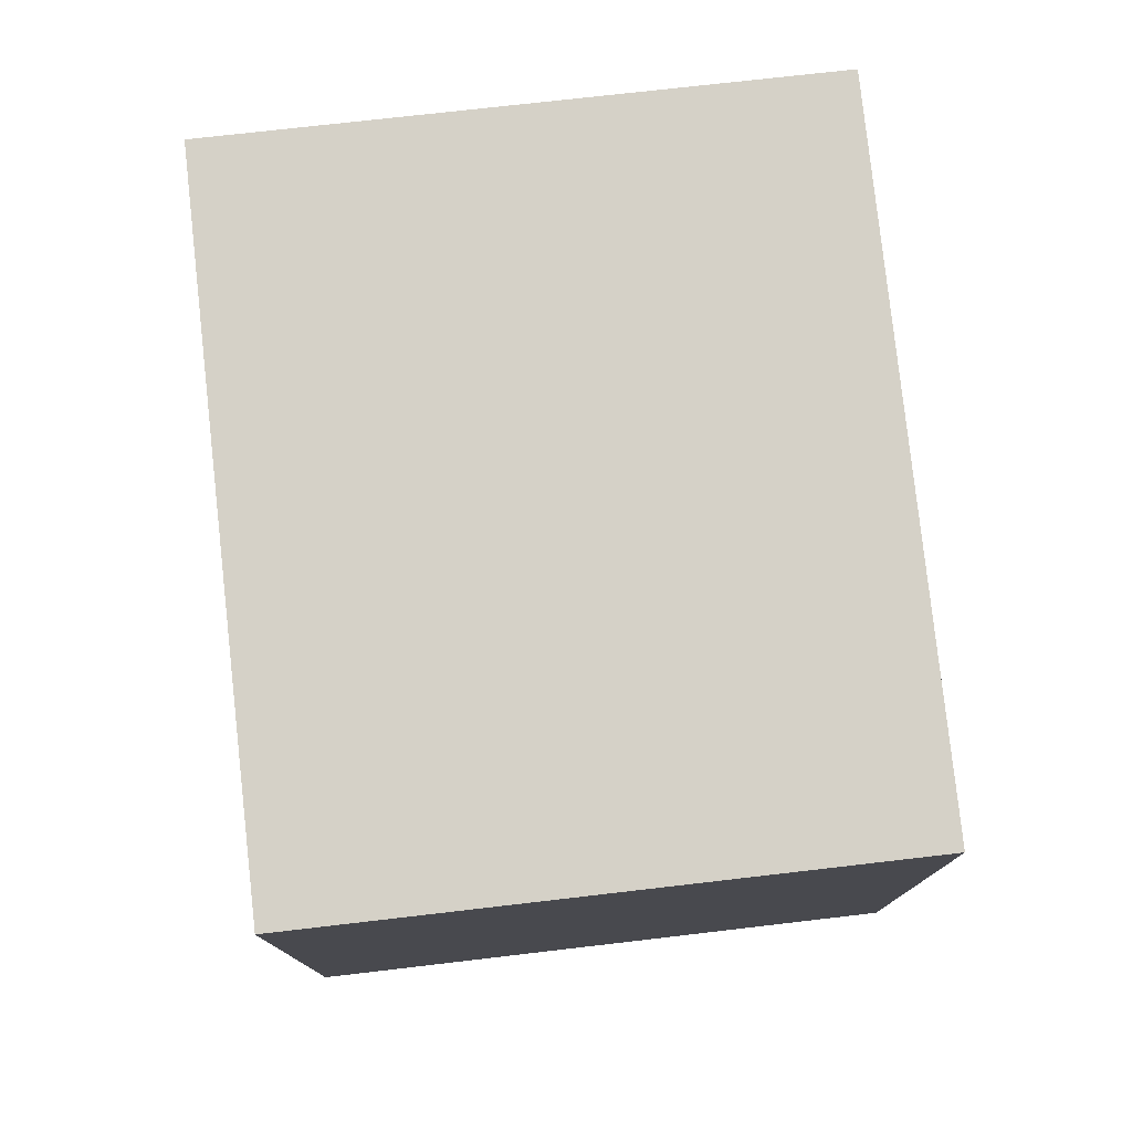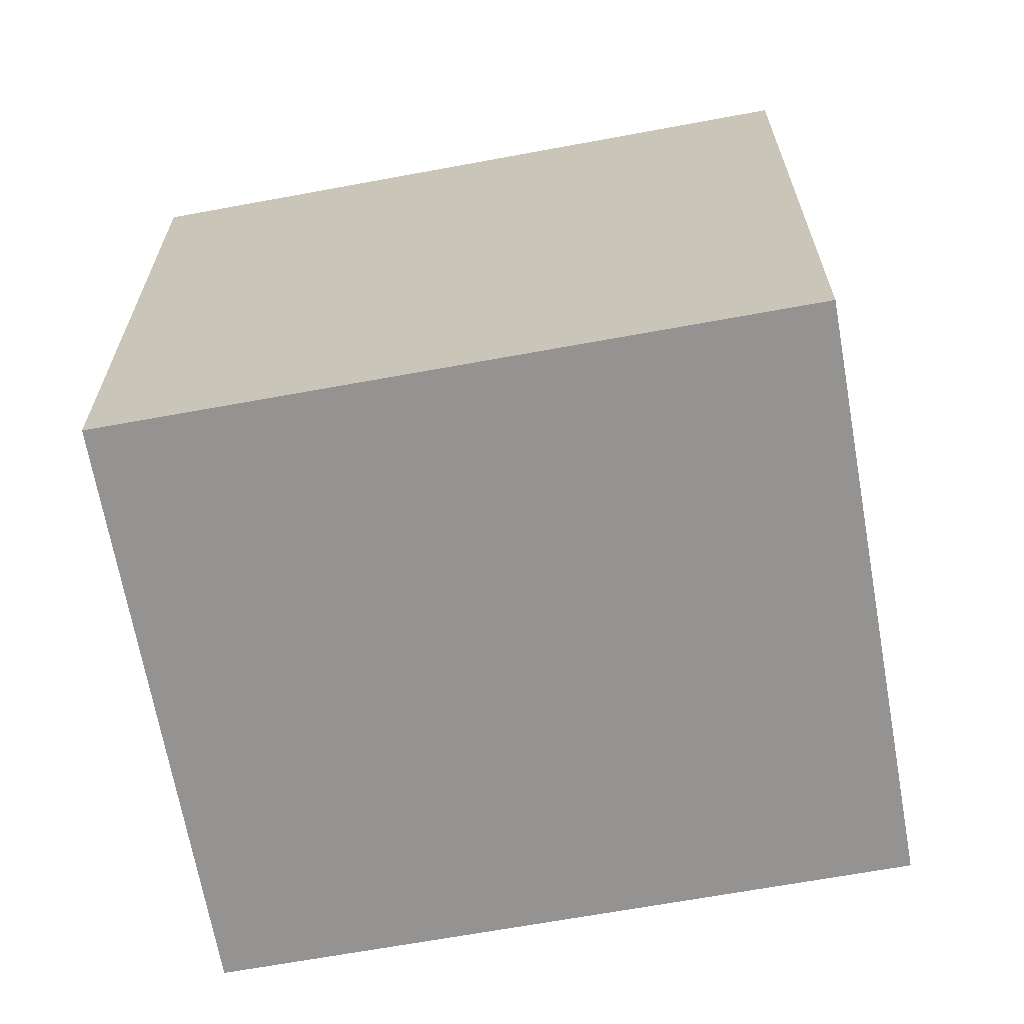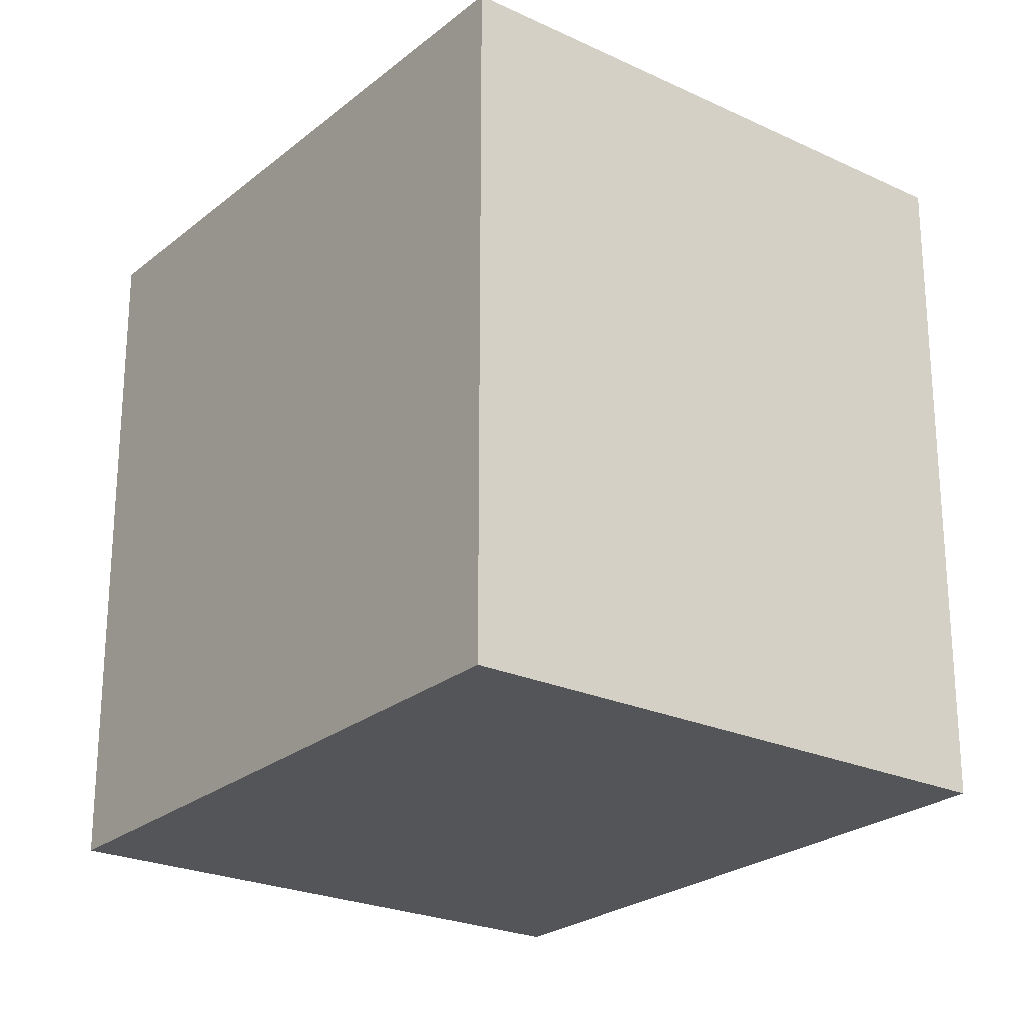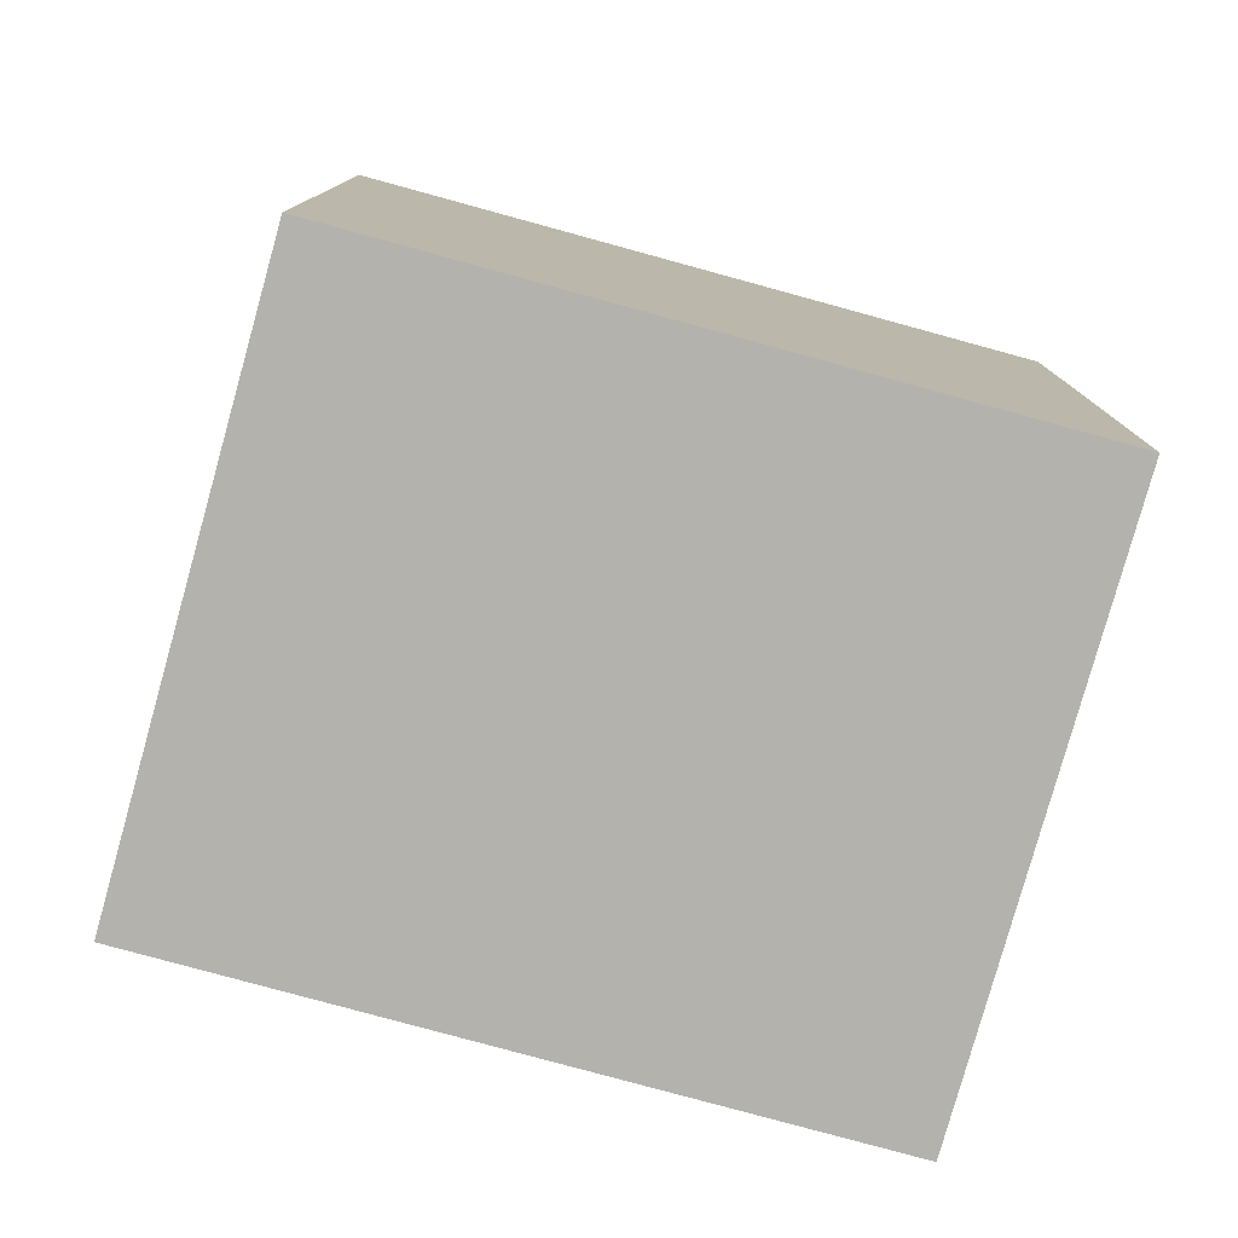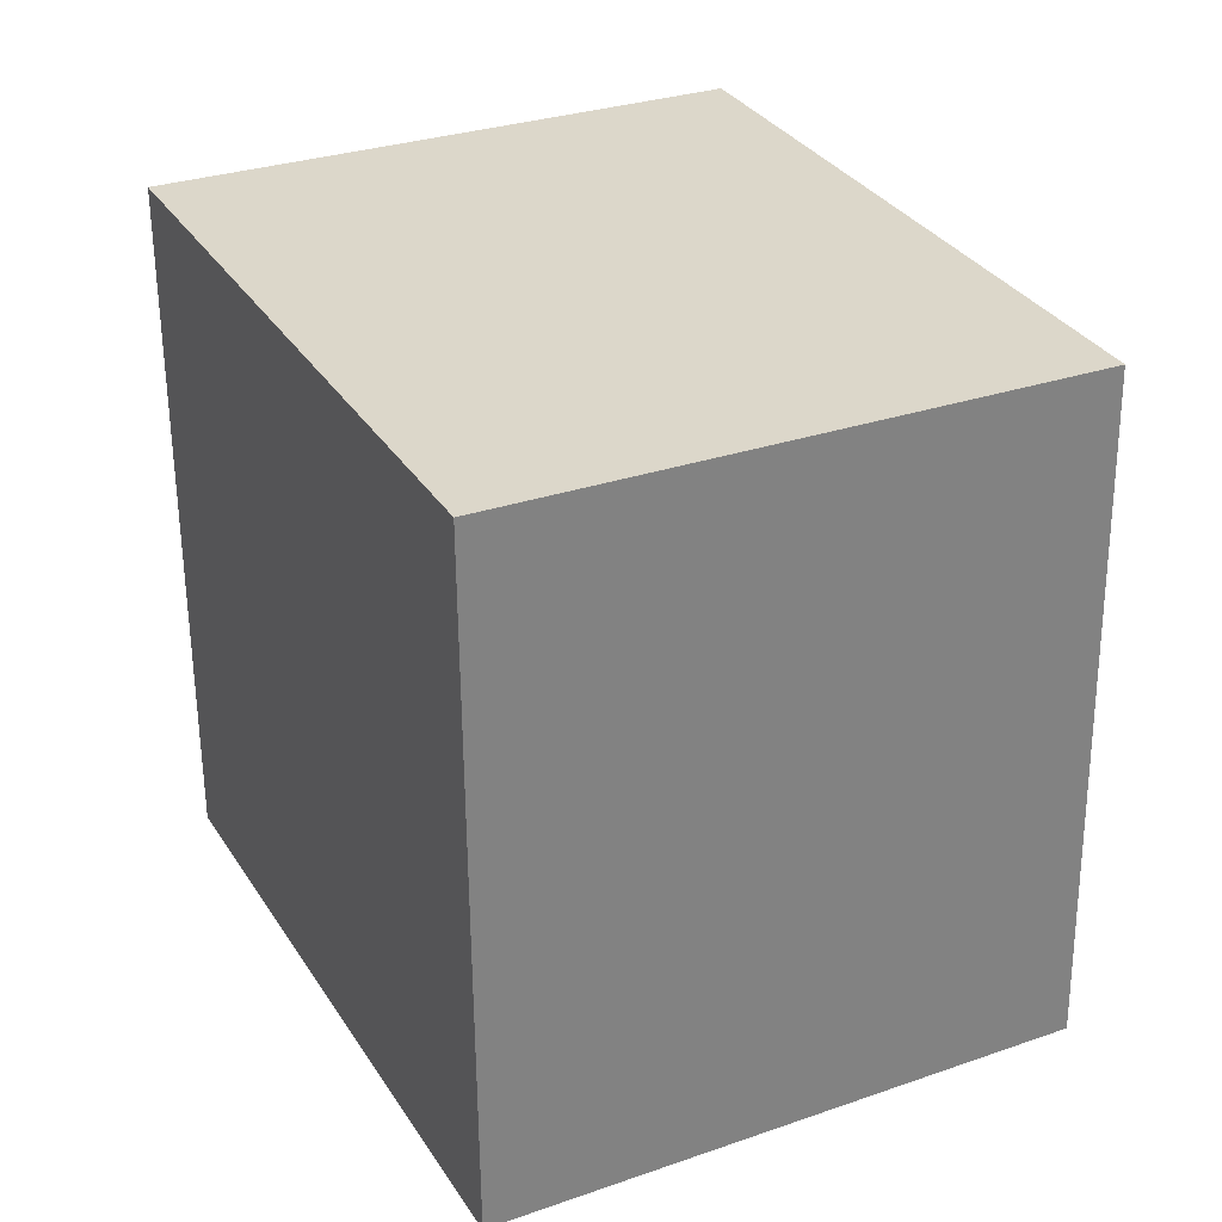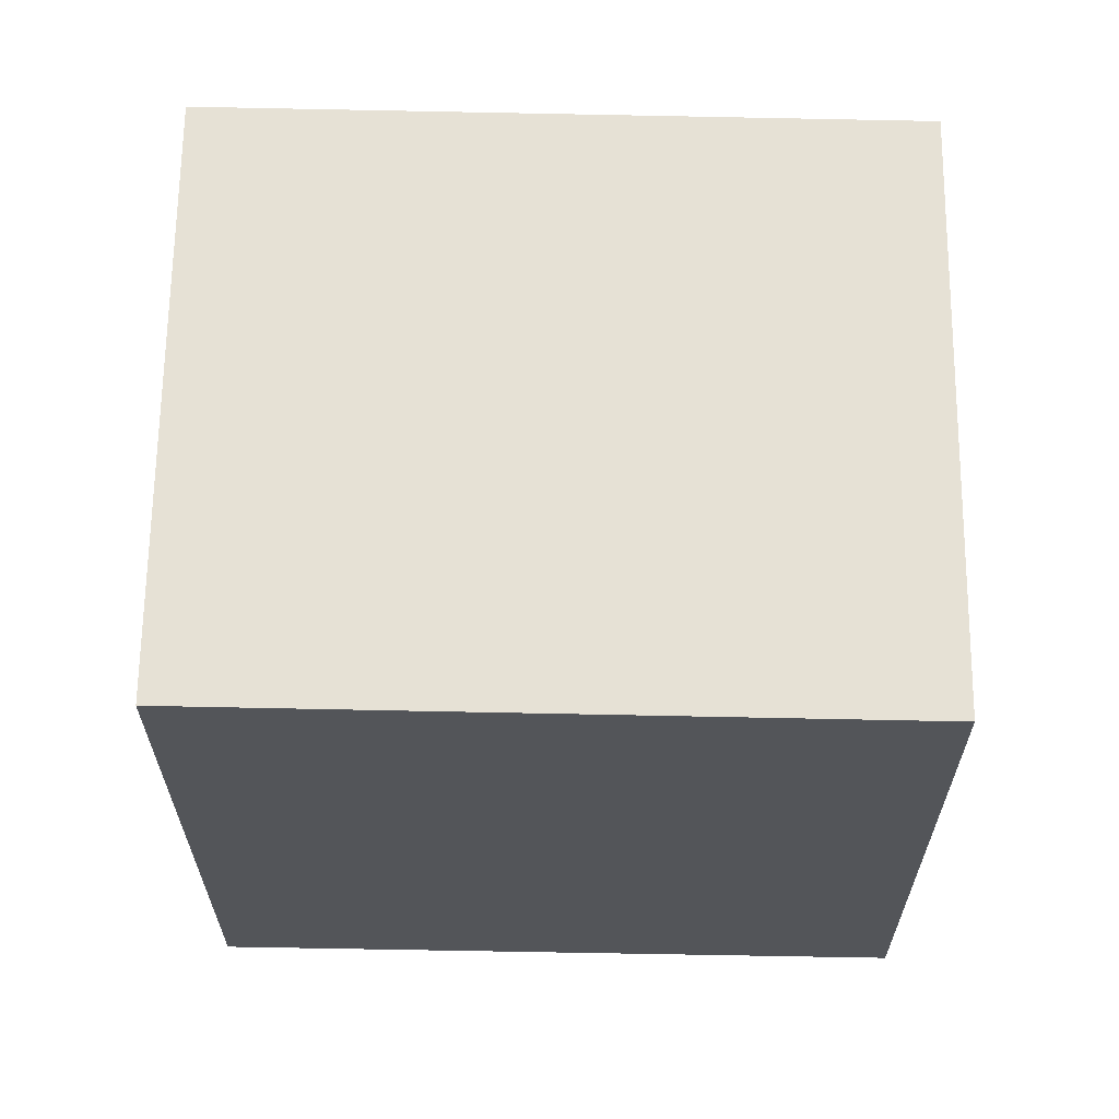
<metadata>
{"format":"obj","ext":"obj","renderer":"f3d","projection":"perspective","resolution":1024,"background":"white","views":[{"elev":78.7,"azim":20.0,"up":"+Z"},{"elev":-66.8,"azim":126.7,"up":"+Z"},{"elev":-24.1,"azim":-10.5,"up":"+Z"},{"elev":-79.4,"azim":-79.0,"up":"+Z"},{"elev":-59.5,"azim":0.5,"up":"+Y"},{"elev":65.5,"azim":-62.7,"up":"+Z"}]}
</metadata>
<code>
v -1890 -2544 2.91
v -1891 -2541 2.934
v -1889 -2540 2.895
v -1887 -2543 2.871
v -1891 -2541 2.934
v -1890 -2544 2.91
v -1890 -2544 0
v -1891 -2541 4.441e-16
v -1889 -2540 2.895
v -1891 -2541 2.934
v -1891 -2541 4.441e-16
v -1889 -2540 -4.441e-16
v -1887 -2543 2.871
v -1889 -2540 2.895
v -1889 -2540 -4.441e-16
v -1887 -2543 -4.441e-16
v -1890 -2544 2.91
v -1887 -2543 2.871
v -1887 -2543 -4.441e-16
v -1890 -2544 0
v -1890 -2544 0
v -1891 -2541 0
v -1889 -2540 0
v -1887 -2543 0
f 2 3 4 1
f 6 7 8 5
f 10 11 12 9
f 14 15 16 13
f 18 19 20 17
f 22 23 24 21

</code>
